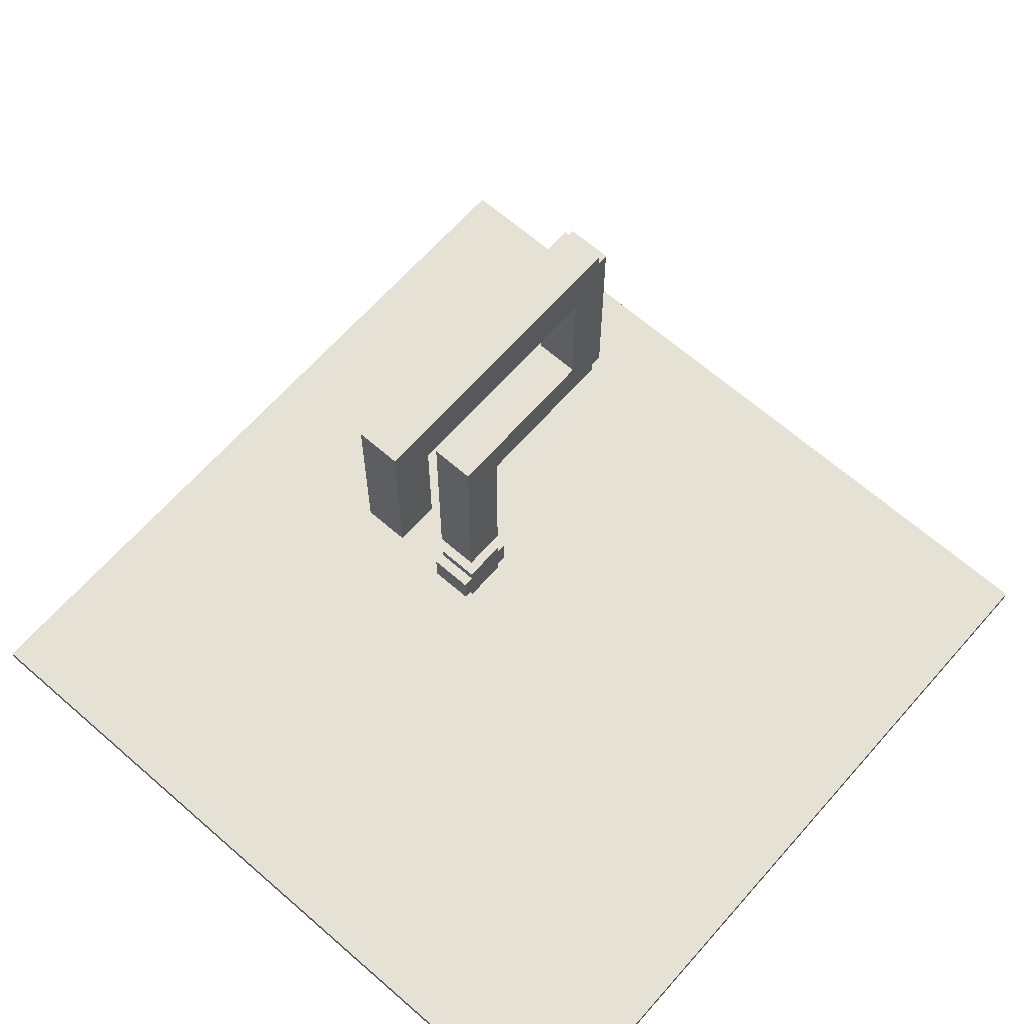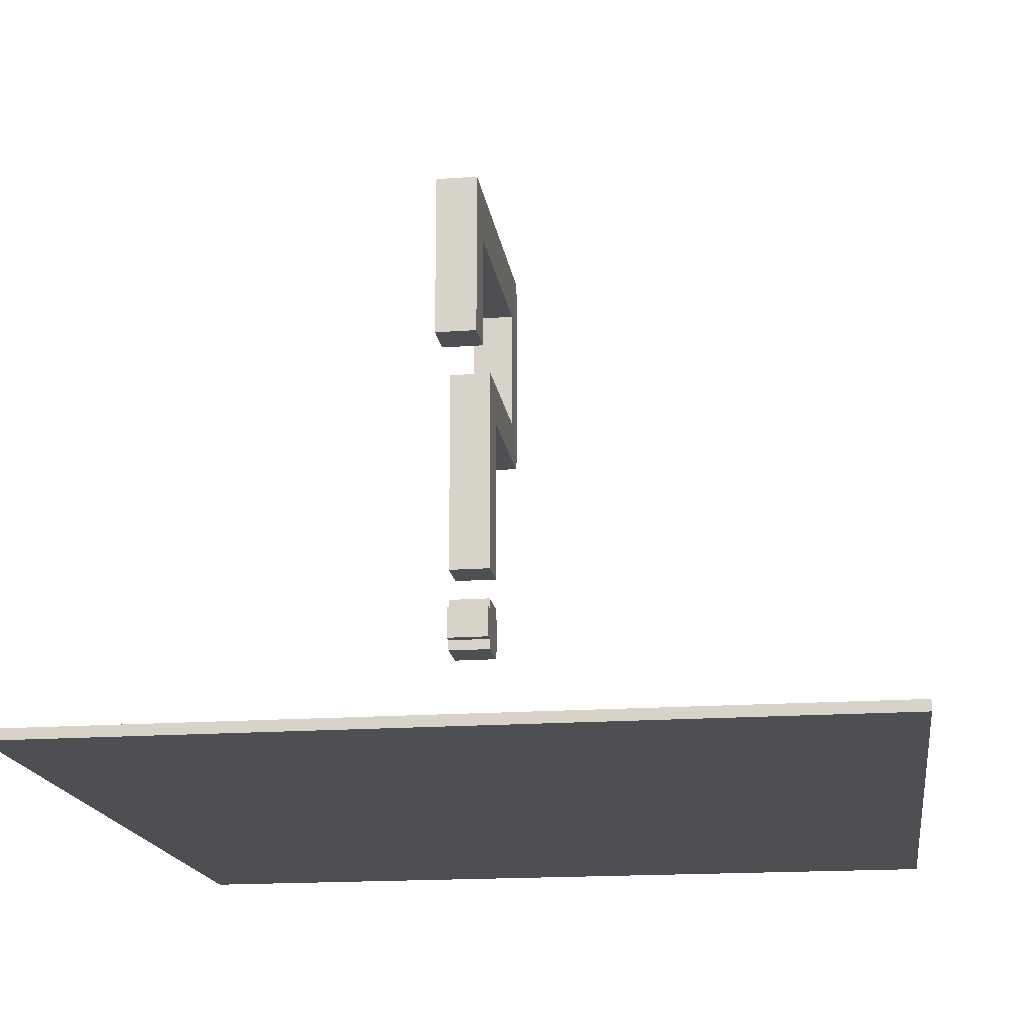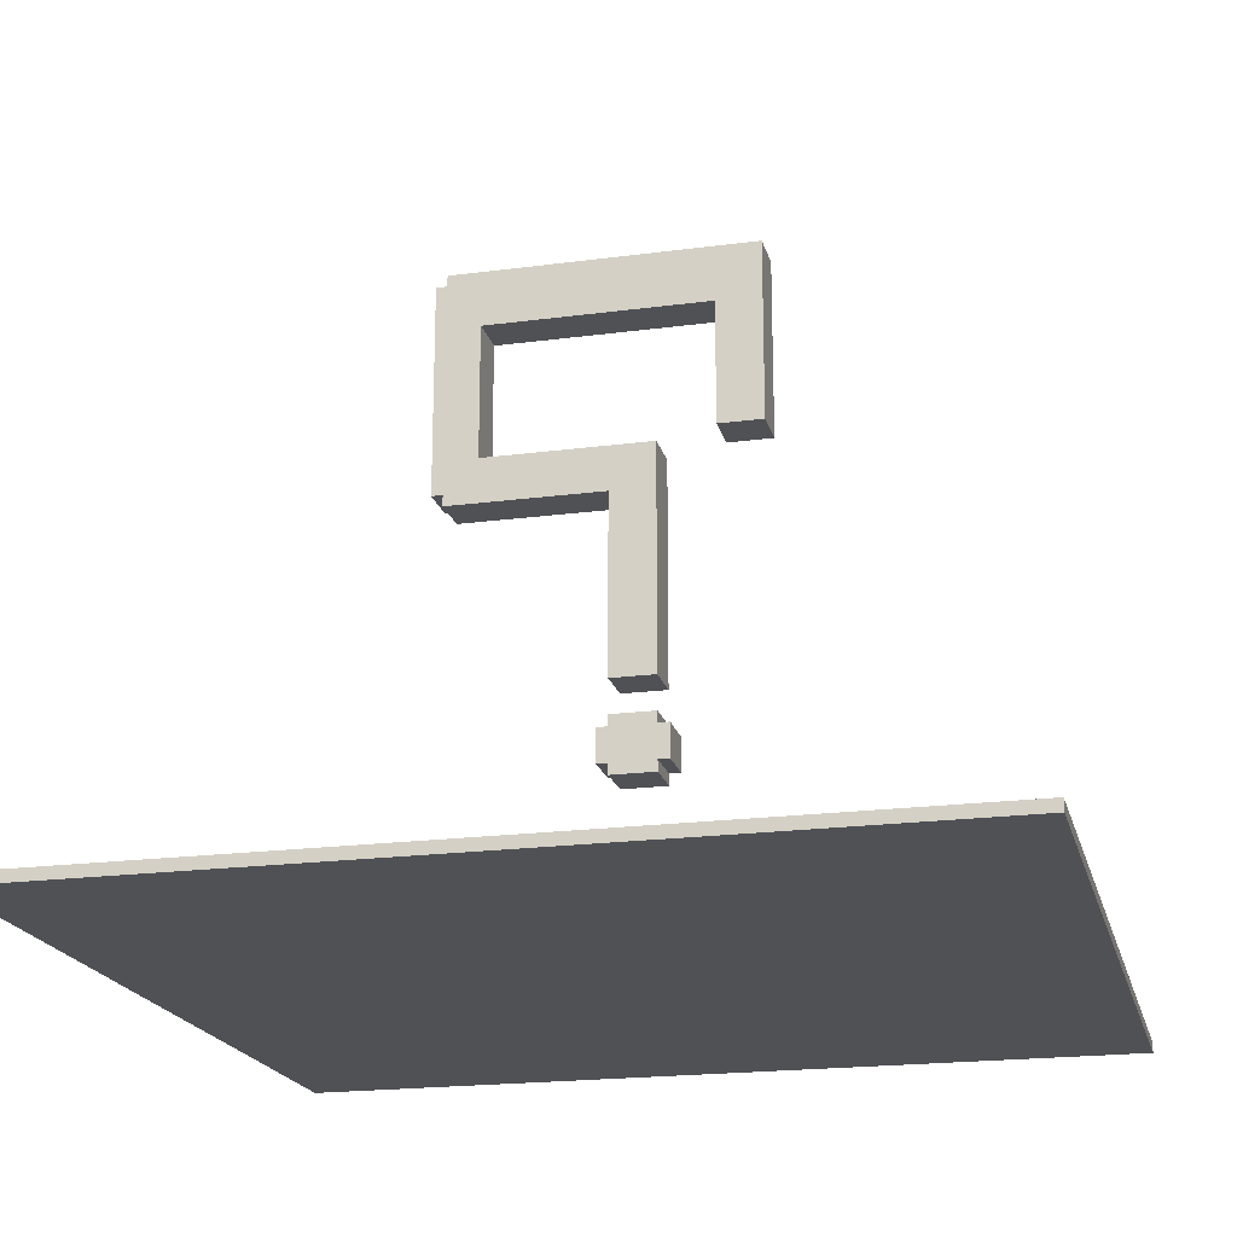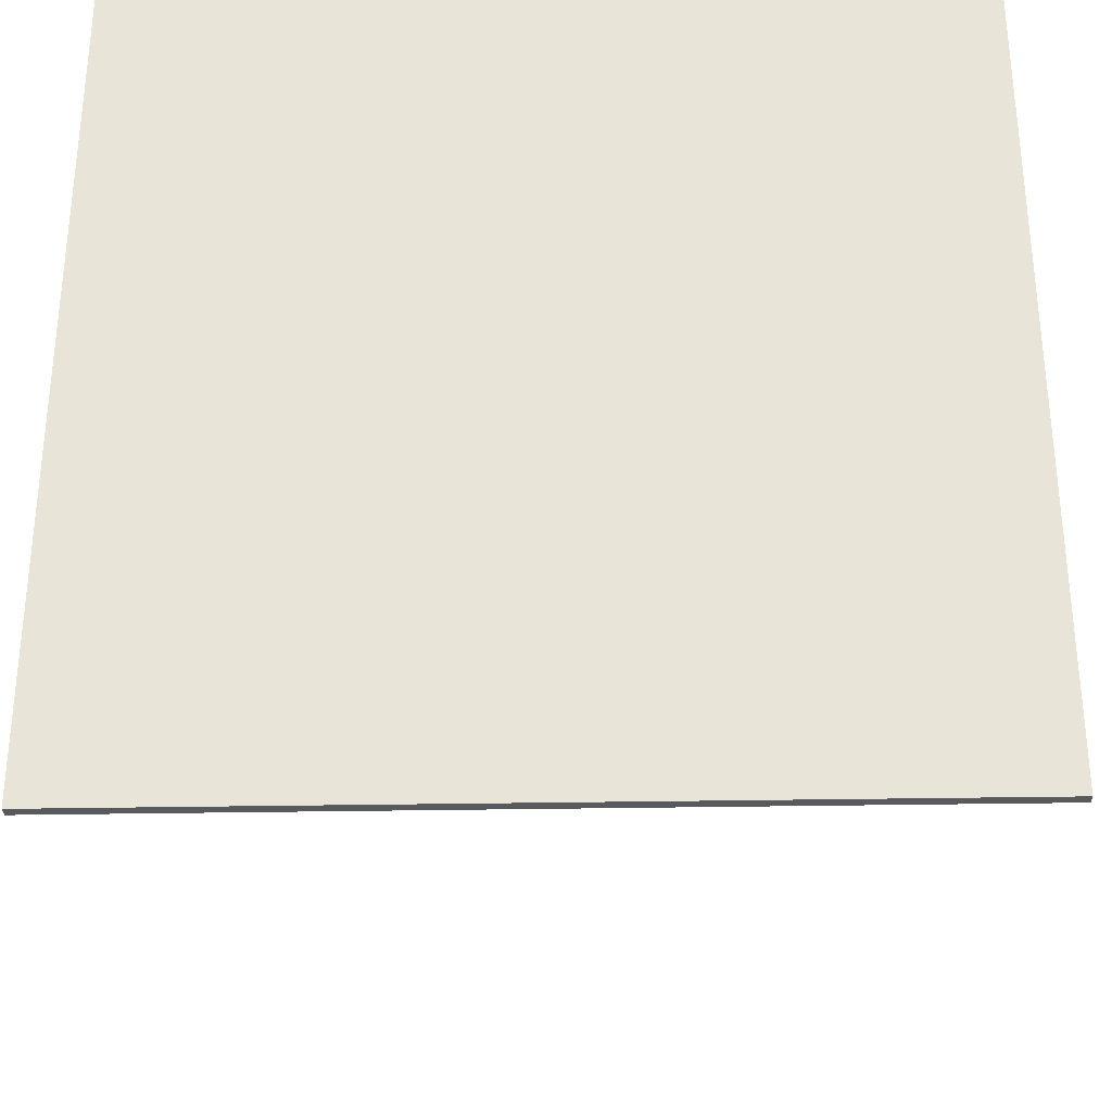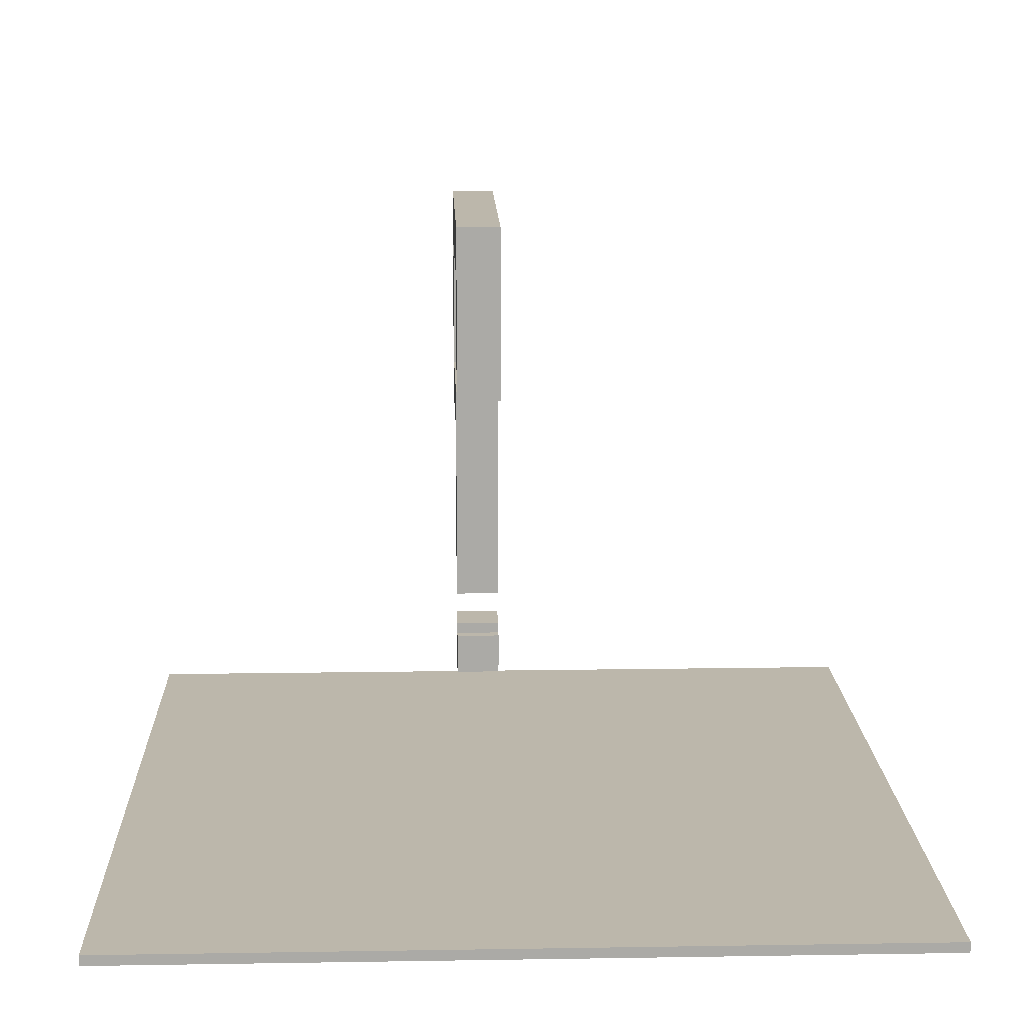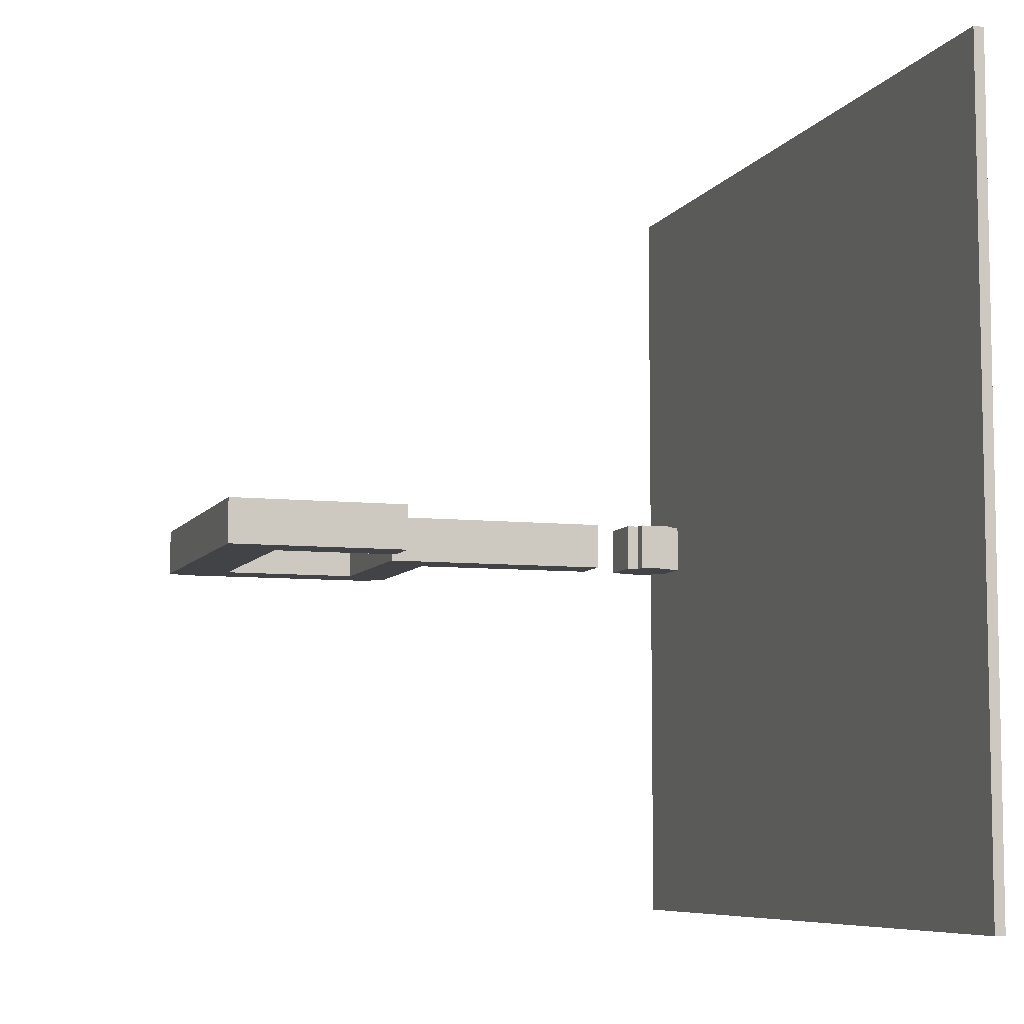
<metadata>
{"format":"obj","ext":"obj","renderer":"f3d","projection":"perspective","resolution":1024,"background":"white","views":[{"elev":65.1,"azim":-48.7,"up":"+Y"},{"elev":-17.5,"azim":-81.9,"up":"+Y"},{"elev":-20.0,"azim":-166.2,"up":"+Y"},{"elev":-31.2,"azim":1.5,"up":"+Z"},{"elev":14.4,"azim":-92.0,"up":"+Y"},{"elev":-7.2,"azim":-108.1,"up":"+Z"}]}
</metadata>
<code>
g Question Mark
v -38.5 0 38.5
v -38.5 0 -38.5
v -38.5 1 38.5
v -38.5 1 -38.5
v -13.5 44 -1.5
v -13.5 44 -5.5
v -13.5 60 -1.5
v -13.5 60 -5.5
v -5.5 16 -1.5
v -5.5 16 -5.5
v -5.5 19 -1.5
v -5.5 19 -5.5
v -4.5 15 -1.5
v -4.5 15 -5.5
v -4.5 16 -1.5
v -4.5 16 -5.5
v -4.5 19 -1.5
v -4.5 19 -5.5
v -4.5 20 -1.5
v -4.5 20 -5.5
v -4.5 23 -1.5
v -4.5 23 -5.5
v -4.5 43 -1.5
v -4.5 43 -5.5
v 10.5 43 -1.5
v 10.5 43 -5.5
v 10.5 55 -1.5
v 10.5 55 -5.5
v -9.5 44 -1.5
v -9.5 44 -5.5
v -9.5 55 -1.5
v -9.5 55 -5.5
v -0.5 15 -1.5
v -0.5 15 -5.5
v -0.5 16 -1.5
v -0.5 16 -5.5
v -0.5 19 -1.5
v -0.5 19 -5.5
v -0.5 20 -1.5
v -0.5 20 -5.5
v -0.5 23 -1.5
v -0.5 23 -5.5
v -0.5 39 -1.5
v -0.5 39 -5.5
v 0.5 16 -1.5
v 0.5 16 -5.5
v 0.5 19 -1.5
v 0.5 19 -5.5
v 13.5 39 -1.5
v 13.5 39 -5.5
v 13.5 40 -1.5
v 13.5 40 -5.5
v 13.5 59 -1.5
v 13.5 59 -5.5
v 13.5 60 -1.5
v 13.5 60 -5.5
v 14.5 40 -1.5
v 14.5 40 -5.5
v 14.5 59 -1.5
v 14.5 59 -5.5
v 38.5 0 38.5
v 38.5 0 -38.5
v 38.5 1 38.5
v 38.5 1 -38.5
v -38.5 0 38.5
v -38.5 1 38.5
v 38.5 0 38.5
v 38.5 1 38.5
v -13.5 44 -1.5
v -13.5 60 -1.5
v -9.5 44 -1.5
v -9.5 55 -1.5
v -5.5 16 -1.5
v -5.5 19 -1.5
v -4.5 15 -1.5
v -4.5 16 -1.5
v -4.5 19 -1.5
v -4.5 20 -1.5
v -4.5 23 -1.5
v -4.5 43 -1.5
v -0.5 15 -1.5
v -0.5 16 -1.5
v -0.5 19 -1.5
v -0.5 20 -1.5
v -0.5 23 -1.5
v -0.5 39 -1.5
v 0.5 16 -1.5
v 0.5 19 -1.5
v 10.5 43 -1.5
v 10.5 55 -1.5
v 13.5 39 -1.5
v 13.5 40 -1.5
v 13.5 59 -1.5
v 13.5 60 -1.5
v 14.5 40 -1.5
v 14.5 59 -1.5
v -13.5 44 -5.5
v -13.5 60 -5.5
v -9.5 44 -5.5
v -9.5 55 -5.5
v -5.5 16 -5.5
v -5.5 19 -5.5
v -4.5 15 -5.5
v -4.5 16 -5.5
v -4.5 19 -5.5
v -4.5 20 -5.5
v -4.5 23 -5.5
v -4.5 43 -5.5
v -0.5 15 -5.5
v -0.5 16 -5.5
v -0.5 19 -5.5
v -0.5 20 -5.5
v -0.5 23 -5.5
v -0.5 39 -5.5
v 0.5 16 -5.5
v 0.5 19 -5.5
v 10.5 43 -5.5
v 10.5 55 -5.5
v 13.5 39 -5.5
v 13.5 40 -5.5
v 13.5 59 -5.5
v 13.5 60 -5.5
v 14.5 40 -5.5
v 14.5 59 -5.5
v -38.5 0 -38.5
v -38.5 1 -38.5
v 38.5 0 -38.5
v 38.5 1 -38.5
v -38.5 0 38.5
v 38.5 0 38.5
v -38.5 0 -38.5
v 38.5 0 -38.5
v -4.5 15 -1.5
v -0.5 15 -1.5
v -4.5 15 -5.5
v -0.5 15 -5.5
v -5.5 16 -1.5
v -4.5 16 -1.5
v -0.5 16 -1.5
v 0.5 16 -1.5
v -5.5 16 -5.5
v -4.5 16 -5.5
v -0.5 16 -5.5
v 0.5 16 -5.5
v -4.5 23 -1.5
v -0.5 23 -1.5
v -4.5 23 -5.5
v -0.5 23 -5.5
v -0.5 39 -1.5
v 13.5 39 -1.5
v -0.5 39 -5.5
v 13.5 39 -5.5
v 13.5 40 -1.5
v 14.5 40 -1.5
v 13.5 40 -5.5
v 14.5 40 -5.5
v -13.5 44 -1.5
v -9.5 44 -1.5
v -13.5 44 -5.5
v -9.5 44 -5.5
v -9.5 55 -1.5
v 10.5 55 -1.5
v -9.5 55 -5.5
v 10.5 55 -5.5
v -38.5 1 38.5
v 38.5 1 38.5
v -38.5 1 -38.5
v 38.5 1 -38.5
v -5.5 19 -1.5
v -4.5 19 -1.5
v -0.5 19 -1.5
v 0.5 19 -1.5
v -5.5 19 -5.5
v -4.5 19 -5.5
v -0.5 19 -5.5
v 0.5 19 -5.5
v -4.5 20 -1.5
v -0.5 20 -1.5
v -4.5 20 -5.5
v -0.5 20 -5.5
v -4.5 43 -1.5
v 10.5 43 -1.5
v -4.5 43 -5.5
v 10.5 43 -5.5
v 13.5 59 -1.5
v 14.5 59 -1.5
v 13.5 59 -5.5
v 14.5 59 -5.5
v -13.5 60 -1.5
v 13.5 60 -1.5
v -13.5 60 -5.5
v 13.5 60 -5.5
f 3 2 1
f 4 2 3
f 7 6 5
f 8 6 7
f 11 10 9
f 12 10 11
f 15 14 13
f 16 14 15
f 19 18 17
f 20 18 19
f 23 22 21
f 24 22 23
f 27 26 25
f 28 26 27
f 29 30 31
f 31 30 32
f 33 34 35
f 35 34 36
f 37 38 39
f 39 38 40
f 41 42 43
f 43 42 44
f 45 46 47
f 47 46 48
f 49 50 51
f 51 50 52
f 53 54 55
f 55 54 56
f 57 58 59
f 59 58 60
f 61 62 63
f 63 62 64
f 67 66 65
f 68 66 67
f 71 70 69
f 72 70 71
f 76 74 73
f 77 74 76
f 81 76 75
f 81 77 76
f 81 78 77
f 82 78 81
f 83 78 82
f 84 78 83
f 85 80 79
f 86 80 85
f 87 83 82
f 88 83 87
f 89 80 86
f 90 70 72
f 91 89 86
f 91 90 89
f 92 90 91
f 93 70 90
f 93 90 92
f 94 70 93
f 95 93 92
f 96 93 95
f 97 98 99
f 99 98 100
f 101 102 104
f 104 102 105
f 103 104 109
f 104 105 109
f 105 106 109
f 109 106 110
f 110 106 111
f 111 106 112
f 107 108 113
f 113 108 114
f 110 111 115
f 115 111 116
f 114 108 117
f 100 98 118
f 114 117 119
f 117 118 119
f 119 118 120
f 118 98 121
f 120 118 121
f 121 98 122
f 120 121 123
f 123 121 124
f 125 126 127
f 127 126 128
f 131 130 129
f 132 130 131
f 135 134 133
f 136 134 135
f 141 138 137
f 142 138 141
f 143 140 139
f 144 140 143
f 147 146 145
f 148 146 147
f 151 150 149
f 152 150 151
f 155 154 153
f 156 154 155
f 159 158 157
f 160 158 159
f 163 162 161
f 164 162 163
f 165 166 167
f 167 166 168
f 169 170 173
f 173 170 174
f 171 172 175
f 175 172 176
f 177 178 179
f 179 178 180
f 181 182 183
f 183 182 184
f 185 186 187
f 187 186 188
f 189 190 191
f 191 190 192

</code>
